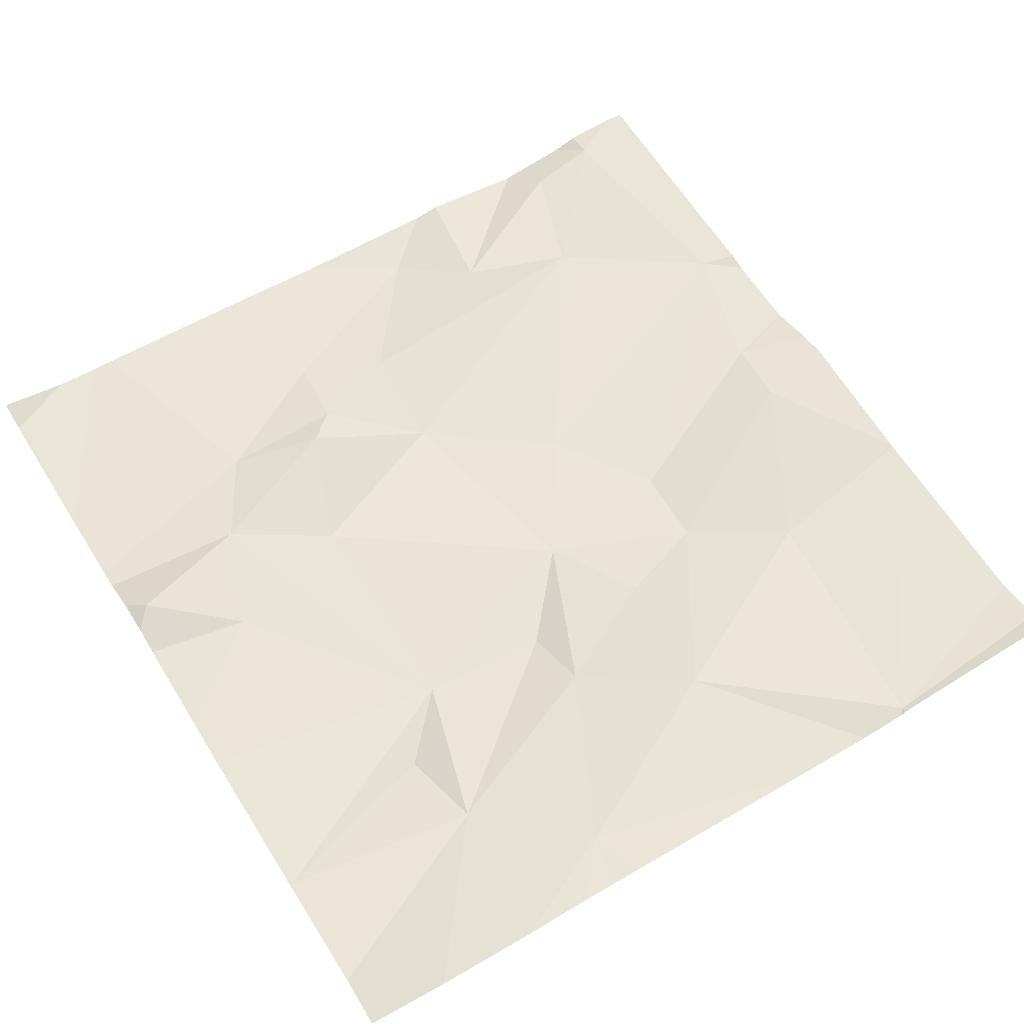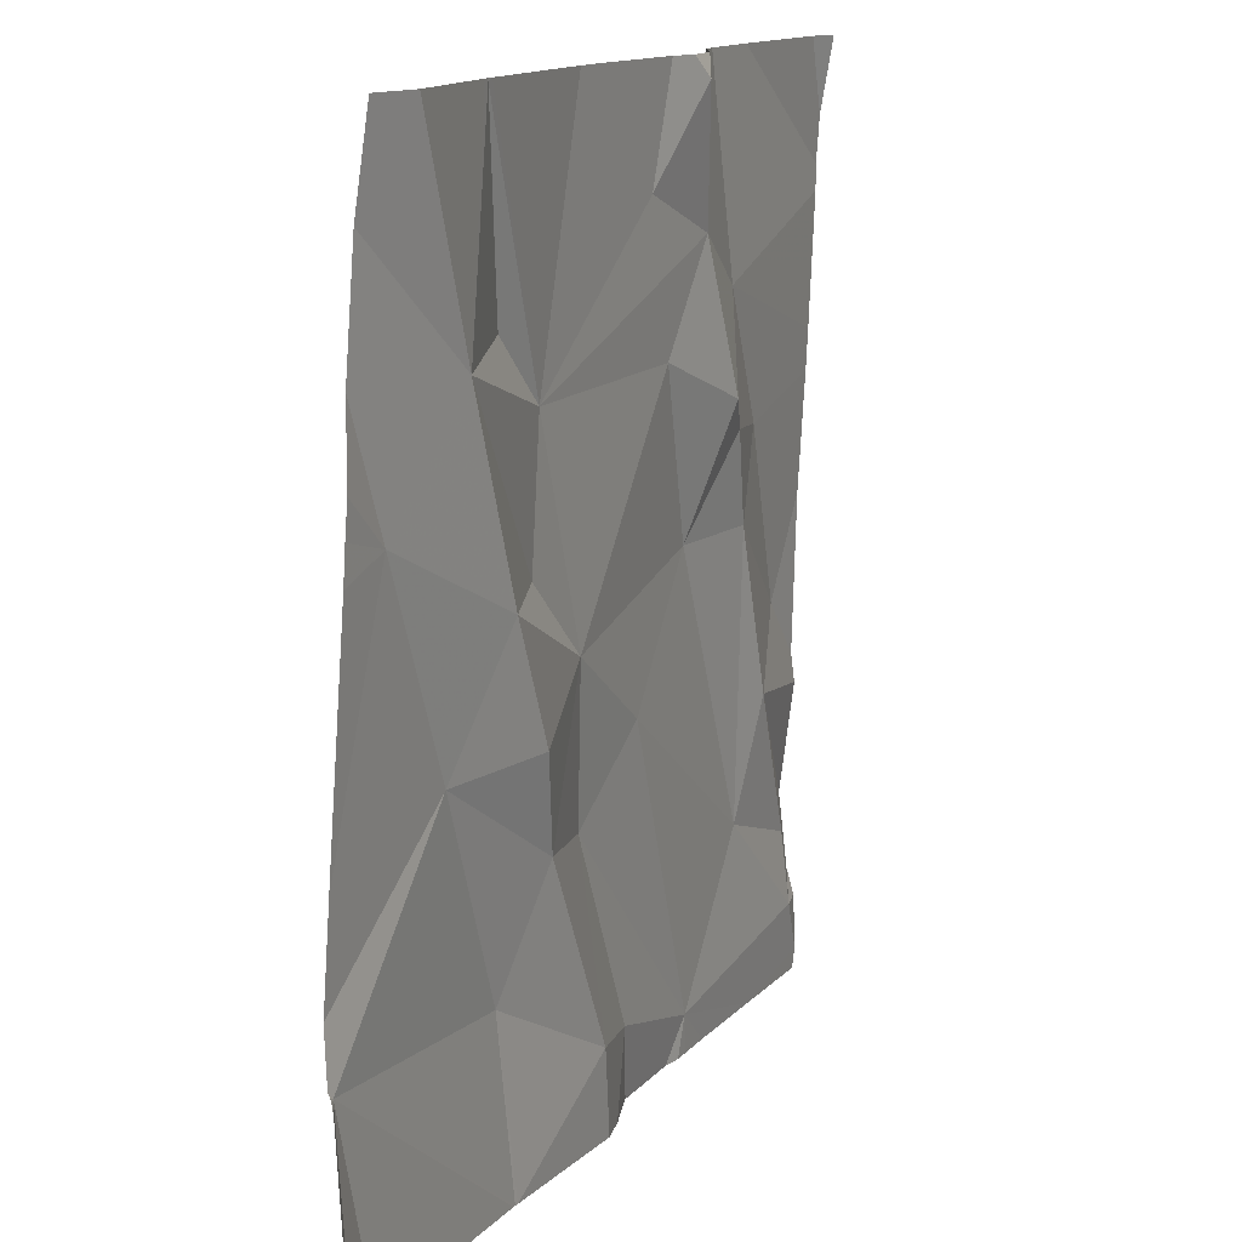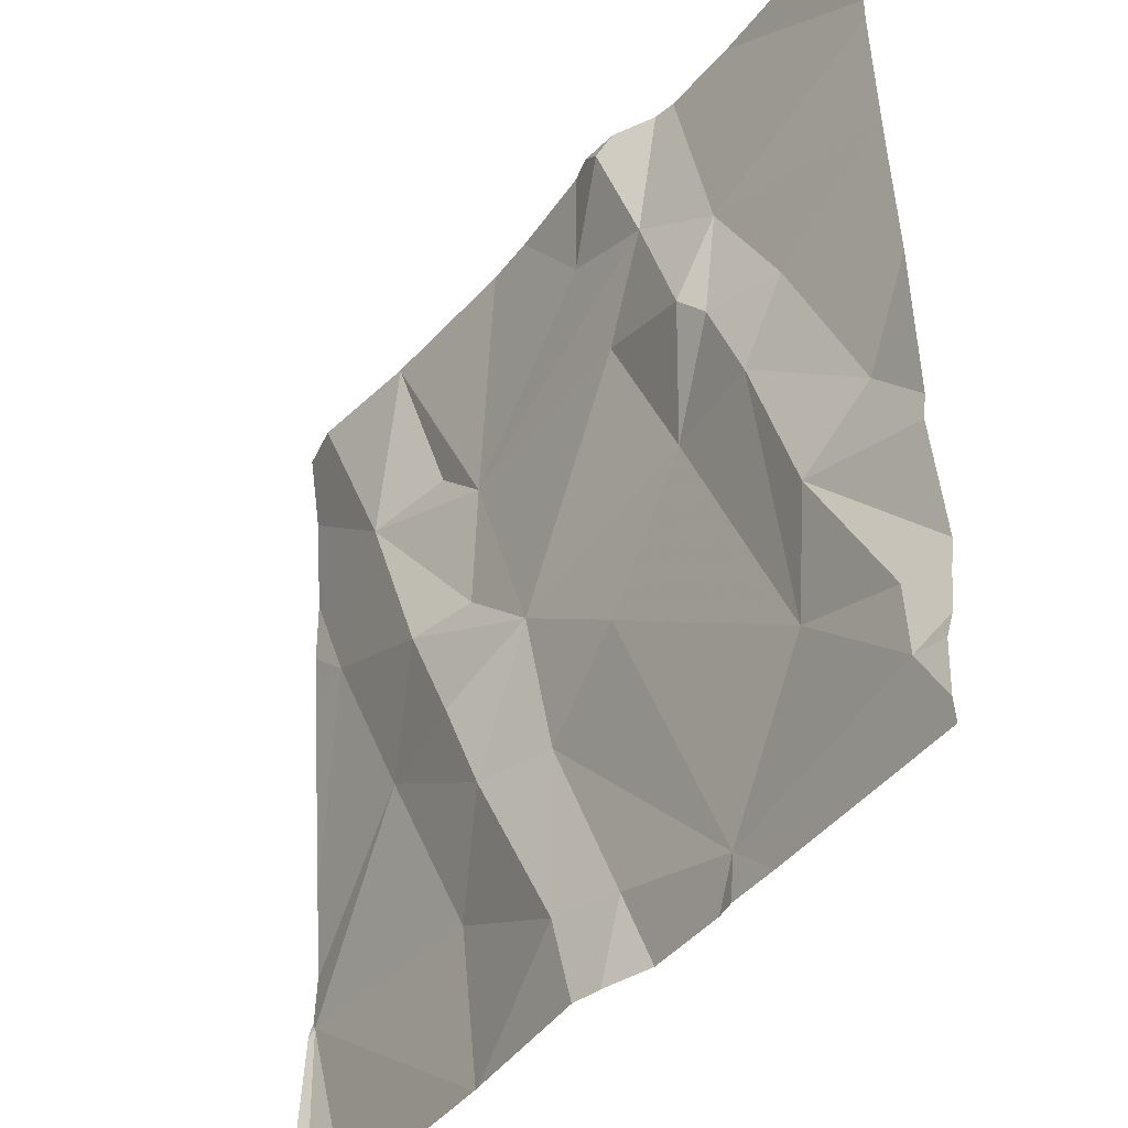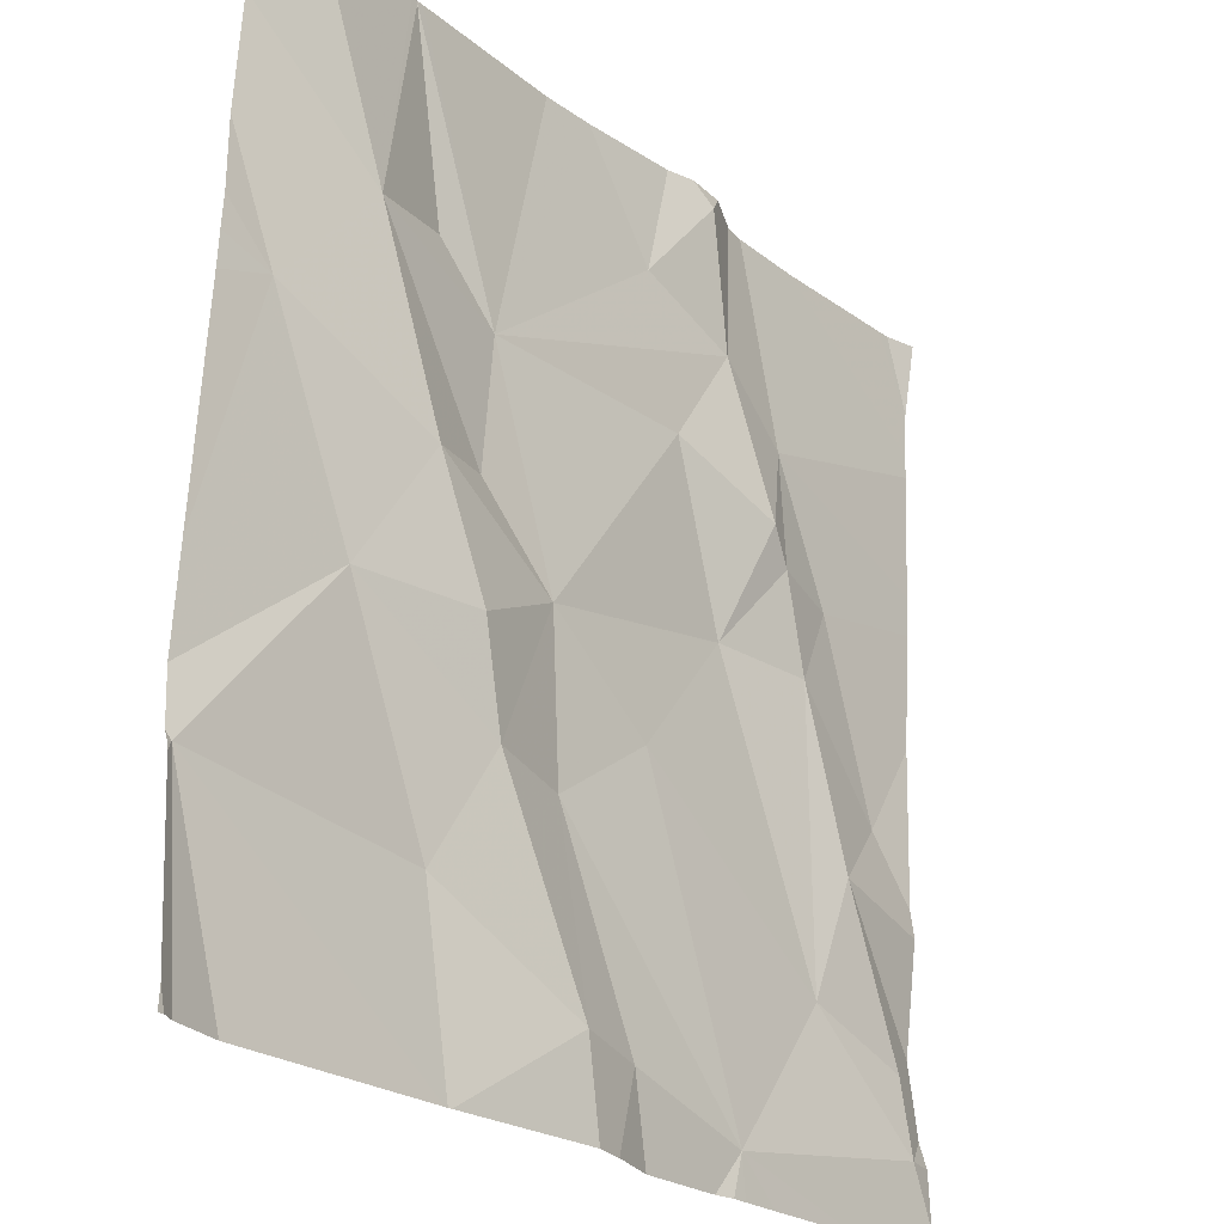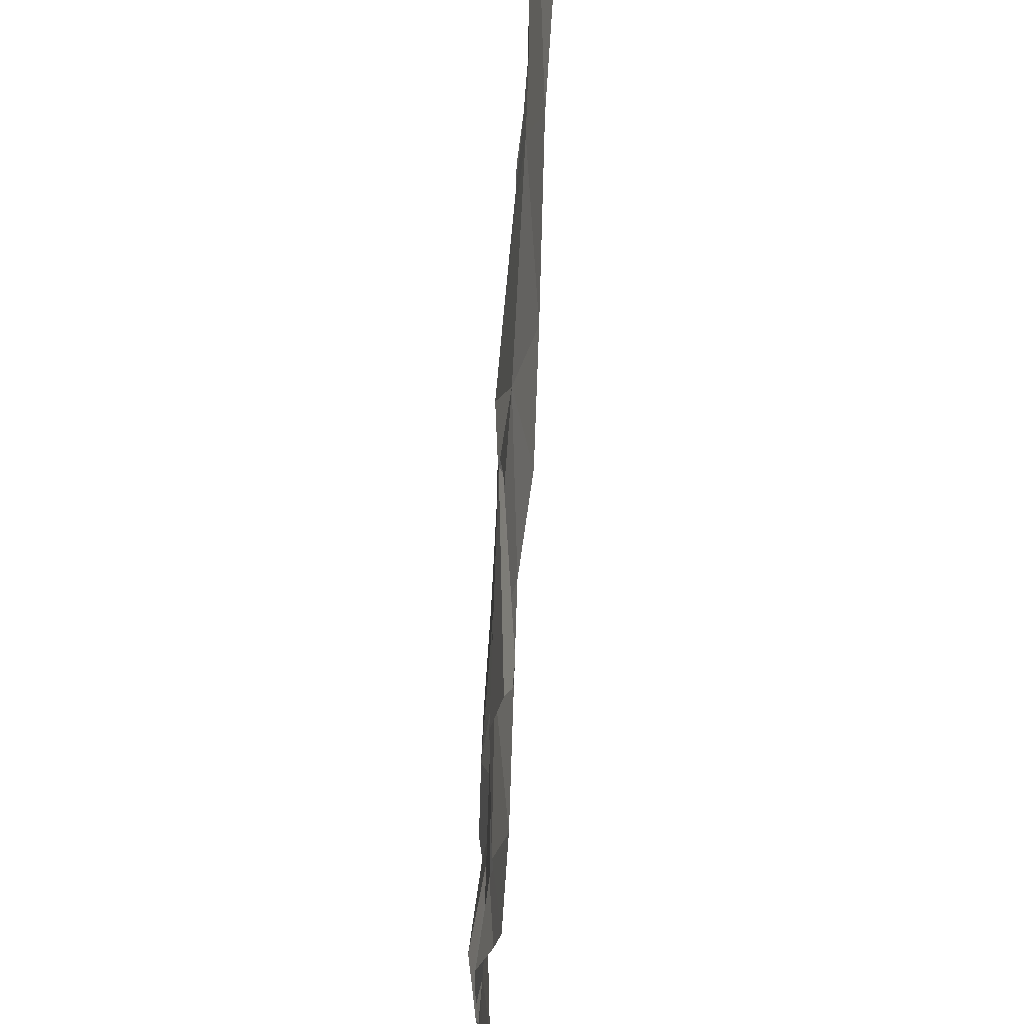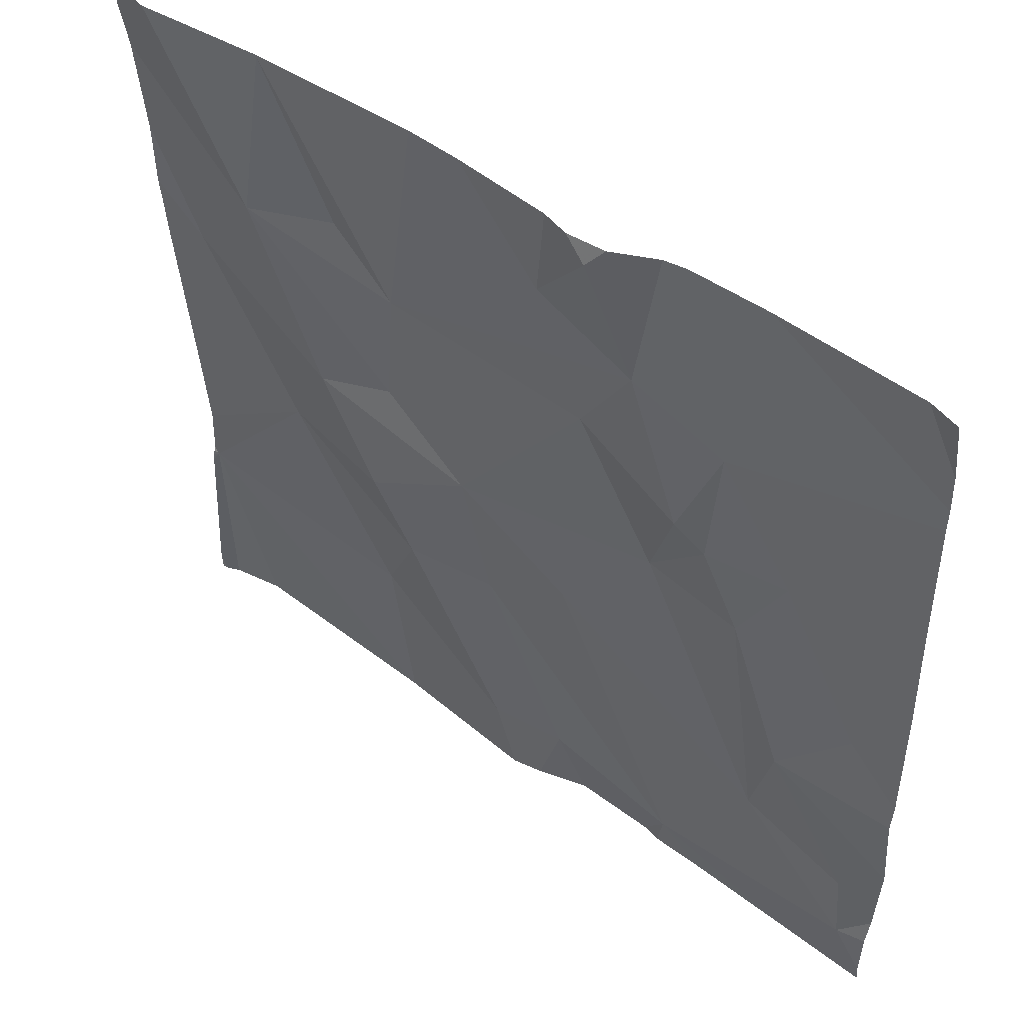
<metadata>
{"format":"obj","ext":"obj","renderer":"f3d","projection":"perspective","resolution":1024,"background":"white","views":[{"elev":61.6,"azim":-121.8,"up":"+Z"},{"elev":13.5,"azim":-65.3,"up":"+Y"},{"elev":-40.4,"azim":55.8,"up":"+Y"},{"elev":-25.3,"azim":-49.3,"up":"+Y"},{"elev":-33.5,"azim":-91.1,"up":"+Y"},{"elev":50.4,"azim":39.0,"up":"+Y"}]}
</metadata>
<code>
v -123.3 271.8 501
v -123.2 271.8 501
v -123.1 271.8 501
v -122.9 271.9 501
v -123.3 271.8 501
v -123.1 271.8 501
v -123.1 271.8 501
v -123.1 272.6 501
v -122.9 272.2 501
v -123 272.4 501
v -123.1 271.8 501
v -123.6 272.8 501.1
v -123.5 272.4 501.1
v -123.4 272.3 501
v -123.5 272.3 501.1
v -123.1 272.5 501.1
v -123.2 272.6 501.1
v -123.3 272.7 501.1
v -123 272.2 501
v -123 272 501
v -123.5 272.4 501
v -123.2 272.8 501.1
v -123 272.3 501
v -123.2 272.5 501
v -123.5 272.5 501
v -123.1 272.4 501
v -123.2 272.2 501
v -123.7 272.5 501
v -123.6 272.3 501
v -123.6 272.8 501.1
v -122.8 272.5 501
v -123.5 272.6 501
v -123.6 272.6 501.1
v -123.5 271.8 501
v -123.1 272.4 501
v -123.8 272.1 501
v -123.6 272.8 501.1
v -123.3 271.9 501
v -123.6 272.8 501.1
v -123.4 272.8 501.1
v -123.1 271.9 501
v -123.5 272 501
v -123.7 272.8 501.1
v -123.3 271.9 501
v -123.4 272.1 501
v -123.2 272.8 501.1
v -123.1 272.8 501
v -122.9 272 501
v -123.4 272.1 501
v -122.8 272.7 501
v -122.8 272.5 501
v -122.8 272.2 501
v -122.8 272.6 501
v -122.8 272.3 501
v -122.8 272 501
v -122.8 271.9 501
v -122.8 271.9 501
v -123.8 272.2 501
v -123.8 272.1 501
v -123.8 272.1 501
v -123.8 272.4 501
v -123.8 272.7 501.1
v -123.8 272.5 501
v -123.8 272.5 501
v -123.8 272.6 501
v -123.8 272.1 501
v -123.8 271.9 501
v -123 272.8 501
v -123.8 272 501
v -123.8 272 501
v -123.6 272.8 501.1
v -122.9 272.8 501
v -122.8 272 501
v -122.8 272.7 501
v -123.1 272.8 501
v -122.8 272 501
v -122.8 272.1 501
v -122.9 271.8 501
v -123.5 271.8 501
v -123.8 271.8 501
v -123.7 271.8 501
v -123.5 271.8 501
v -123.1 271.8 501
v -123.8 271.8 501
v -123.8 271.8 501
v -122.8 271.8 501
v -123.3 272.8 501.1
v -123.2 272.8 501.1
v -123.6 272.8 501.1
v -123.4 272.8 501.1
v -123 272.8 501
v -123.8 272.8 501.1
v -123.8 272.8 501.1
v -122.9 272.8 501
v -122.8 272.8 501
f 81 36 80
f 80 36 67
f 88 22 46
f 8 17 16
f 79 42 36
f 51 10 31
f 47 53 91
f 26 23 35
f 14 15 49
f 18 25 17
f 38 49 42
f 10 9 54
f 26 27 20
f 14 21 13
f 13 15 14
f 87 18 22
f 8 16 35
f 33 30 71
f 48 4 55
f 17 22 18
f 19 20 48
f 19 23 20
f 13 21 33
f 41 27 45
f 10 23 9
f 26 24 14
f 46 17 75
f 21 14 25
f 9 23 19
f 25 14 24
f 16 17 24
f 14 27 26
f 13 28 29
f 30 32 25
f 29 28 58
f 29 15 13
f 87 22 88
f 36 29 59
f 25 32 33
f 28 13 33
f 26 16 24
f 23 10 35
f 16 26 35
f 10 8 35
f 21 25 33
f 36 42 29
f 7 44 2
f 44 38 1
f 40 18 87
f 34 42 79
f 39 30 12
f 44 41 45
f 37 30 89
f 79 36 82
f 27 14 45
f 56 41 78
f 78 41 6
f 52 19 77
f 19 48 73
f 29 42 49
f 49 15 29
f 45 49 38
f 38 44 45
f 89 25 90
f 49 45 14
f 25 18 40
f 4 48 20
f 20 41 4
f 20 27 41
f 25 24 17
f 33 32 30
f 23 26 20
f 17 8 47
f 73 48 55
f 11 41 7
f 12 30 37
f 28 33 62
f 72 50 74
f 5 44 1
f 67 36 69
f 53 50 68
f 31 10 54
f 2 44 5
f 58 28 61
f 59 29 58
f 51 8 10
f 75 17 47
f 60 36 59
f 53 8 51
f 52 9 19
f 61 28 63
f 7 41 44
f 62 33 92
f 34 38 42
f 63 28 64
f 54 9 52
f 64 28 65
f 55 4 57
f 65 28 62
f 66 36 60
f 57 4 56
f 80 67 84
f 46 22 17
f 56 4 41
f 69 36 70
f 70 36 66
f 1 38 34
f 3 41 11
f 72 74 94
f 43 33 71
f 71 30 39
f 76 19 73
f 77 19 76
f 6 41 83
f 82 36 81
f 83 41 3
f 47 8 53
f 68 50 72
f 84 67 85
f 86 56 78
f 89 30 25
f 90 25 40
f 91 53 68
f 92 33 43
f 93 62 92
f 94 74 95

</code>
